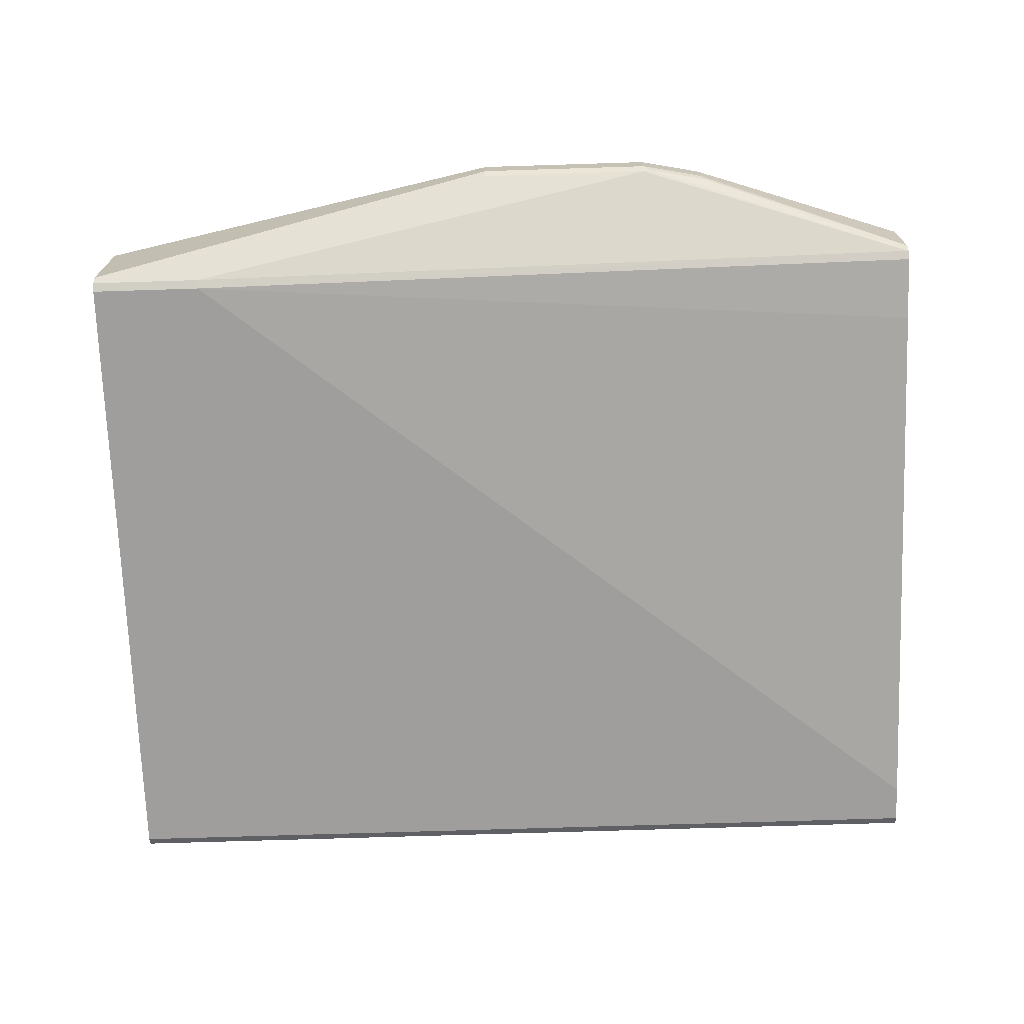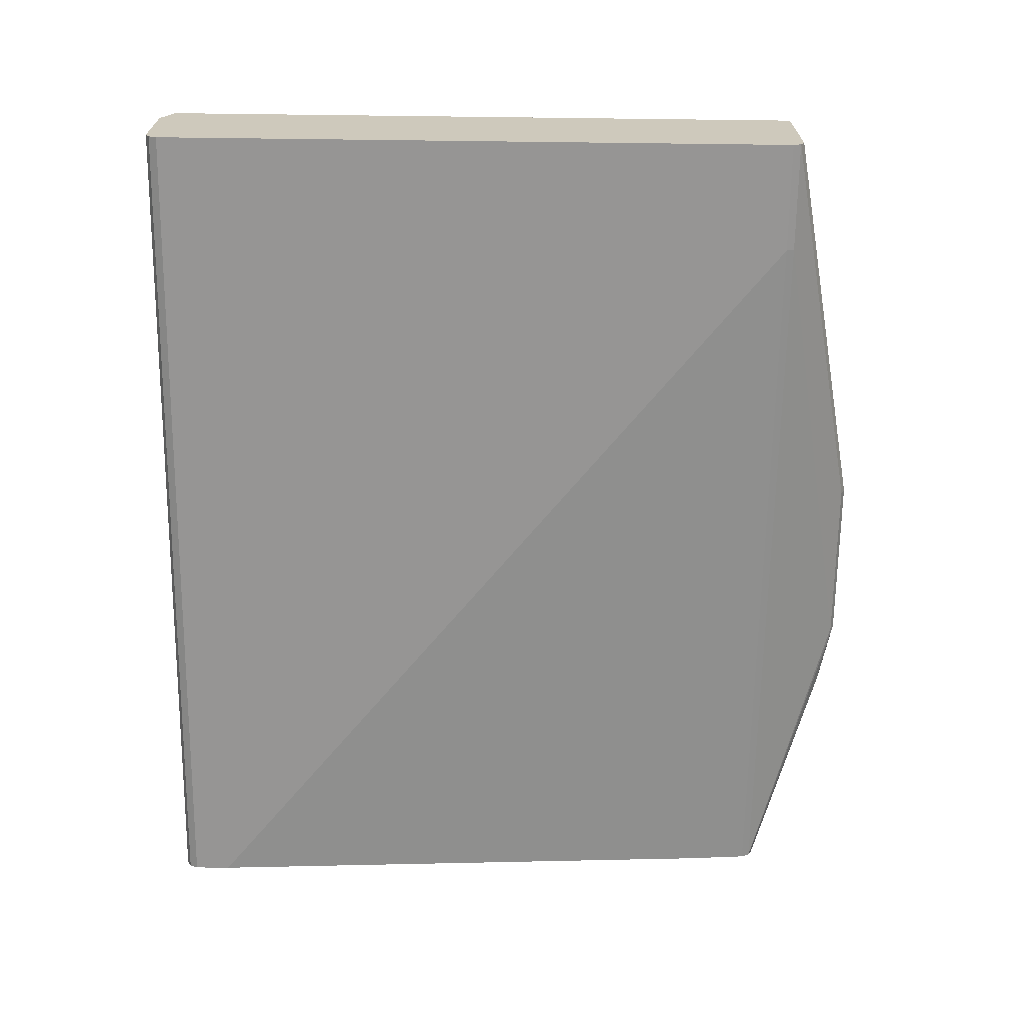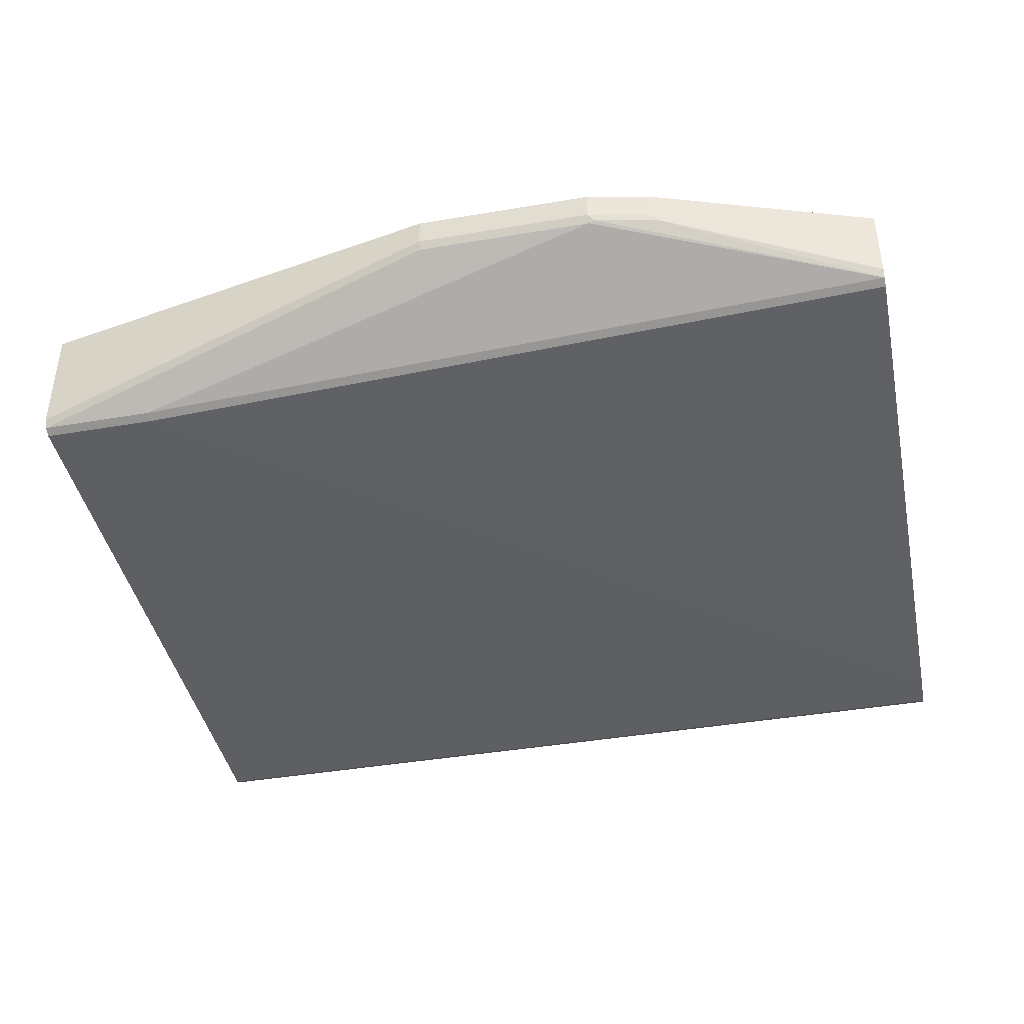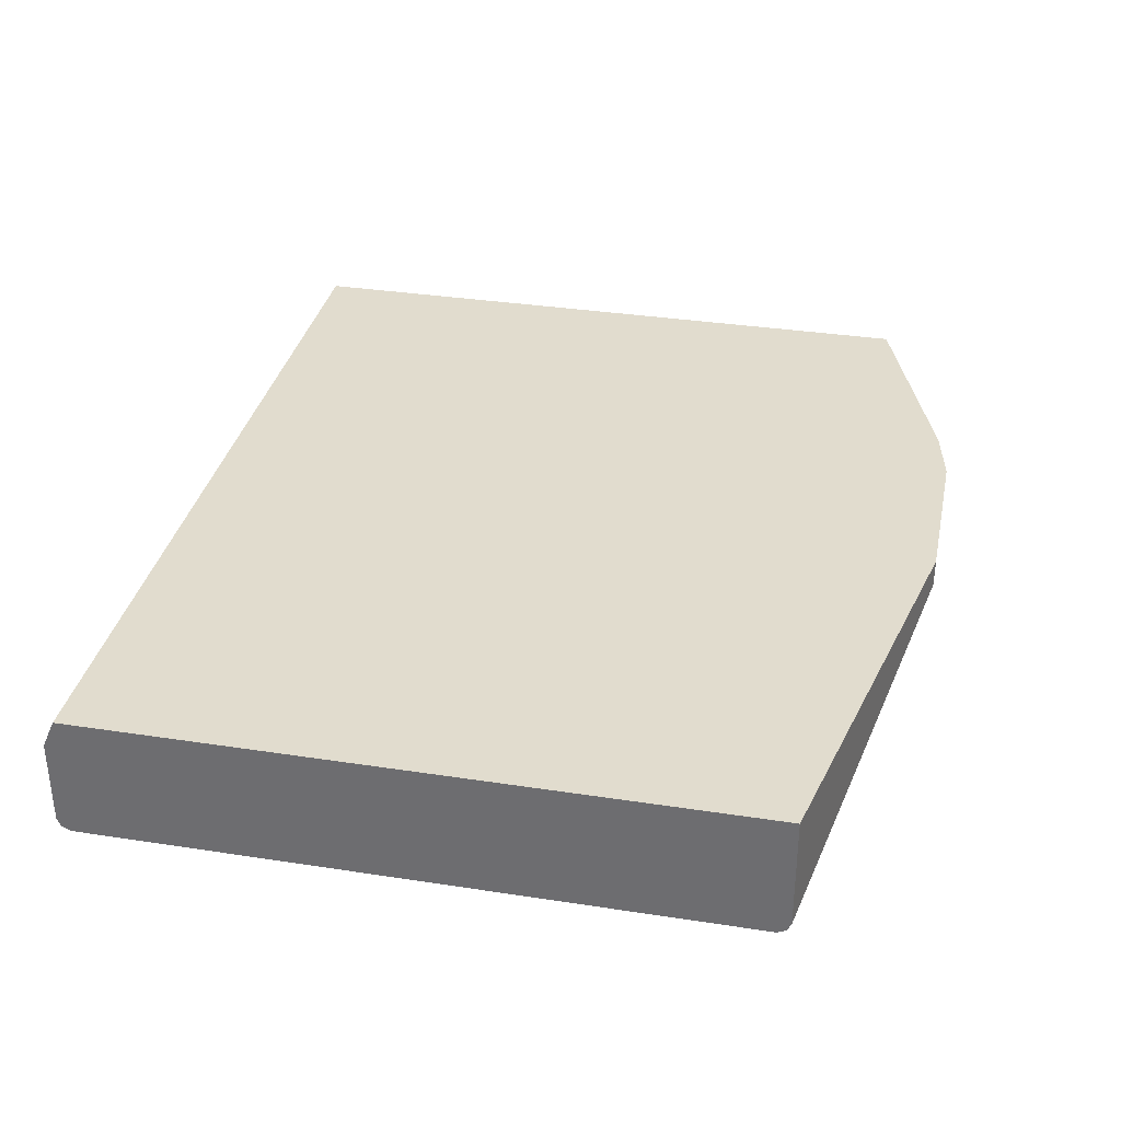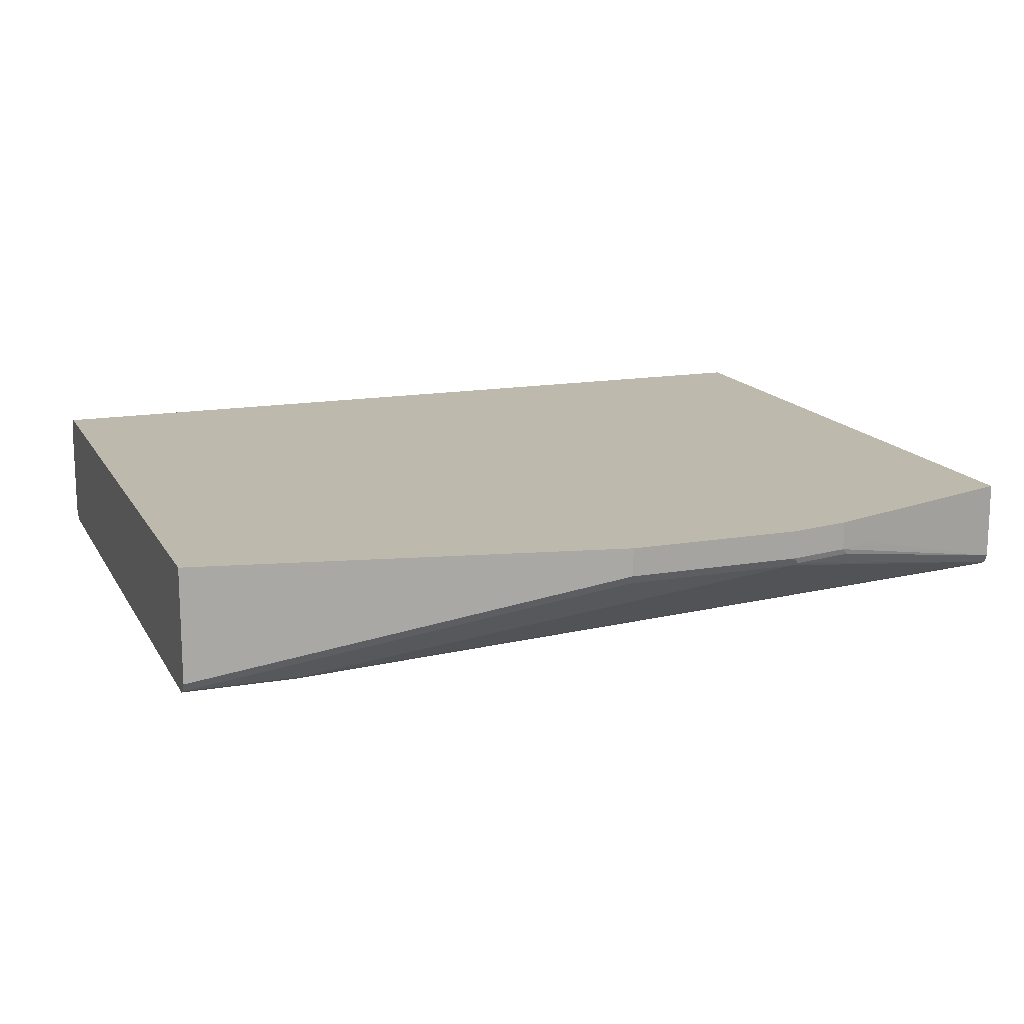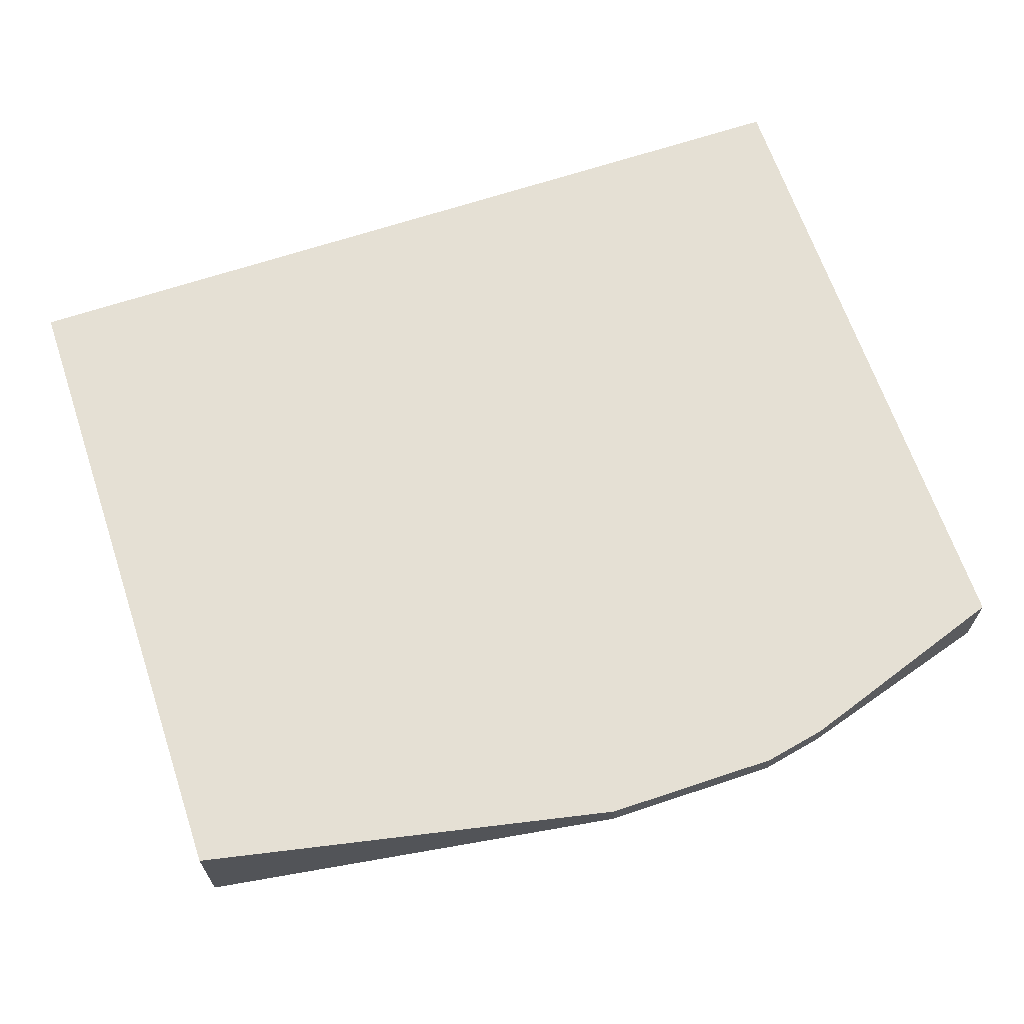
<metadata>
{"format":"obj","ext":"obj","renderer":"f3d","projection":"perspective","resolution":1024,"background":"white","views":[{"elev":-70.9,"azim":-178.2,"up":"+Y"},{"elev":-67.6,"azim":89.3,"up":"+Y"},{"elev":-41.7,"azim":-168.4,"up":"+Y"},{"elev":34.0,"azim":101.8,"up":"+Y"},{"elev":15.2,"azim":159.8,"up":"+Y"},{"elev":65.7,"azim":161.4,"up":"+Y"}]}
</metadata>
<code>
v 0.6198 -0.3188 -0.4604
v 0.6198 -0.3011 -0.4781
v 0.6198 -0.1371 -0.4781
v 0.01771 -0.1371 -0.6022
v -0.6341 -0.1371 -0.4781
v -0.2302 -0.1371 -0.6022
v -0.3188 -0.1371 -0.5844
v -0.3719 -0.1371 -0.5667
v -0.3719 -0.1771 -0.5667
v -0.3188 -0.1771 -0.5844
v -0.2302 -0.1771 -0.6022
v -0.3276 -0.186 -0.58
v -0.6341 -0.2479 -0.4781
v -0.6341 -0.2597 -0.4722
v -0.2391 -0.186 -0.5976
v -0.2302 -0.1889 -0.5963
v 0.01771 -0.1889 -0.5963
v 0.4605 -0.3129 -0.4722
v 0.4605 -0.3188 -0.4605
v -0.6341 -0.2656 -0.4604
v -0.6341 -0.1371 0.4782
v 0.6198 -0.1371 0.4781
v 0.6198 -0.1772 0.4959
v -0.6341 -0.1771 0.4959
v -0.6341 -0.3011 0.4959
v -0.6341 -0.3188 0.425
v -0.6341 -0.3188 0.4782
v -0.6341 -0.3129 0.49
v 0.6022 -0.3011 0.4959
v 0.6198 -0.3129 0.49
v 0.6198 -0.3011 0.4958
v 0.6198 -0.3188 0.4782
v 0.6198 -0.3129 -0.4722
v 0.01771 -0.1771 -0.6022
v -0.6341 -0.2736 -0.3694
v 0.6198 -0.2834 0.4959
f 33 1 19
f 19 1 26
f 27 26 1
f 27 1 32
f 28 27 32
f 30 28 32
f 30 29 28
f 30 31 29
f 28 29 25
f 28 25 27
f 26 25 20
f 33 2 1
f 27 25 26
f 30 32 31
f 33 17 2
f 35 26 20
f 33 19 18
f 3 23 1
f 20 25 21
f 29 23 25
f 36 23 29
f 36 29 31
f 36 31 23
f 31 32 23
f 32 1 23
f 35 20 19
f 35 19 26
f 4 2 34
f 6 4 11
f 11 4 34
f 11 34 17
f 17 34 2
f 33 18 17
f 24 21 25
f 9 13 5
f 24 23 21
f 2 3 1
f 24 25 23
f 4 5 3
f 6 5 4
f 7 5 6
f 8 5 7
f 8 9 5
f 8 7 9
f 7 10 9
f 7 6 10
f 10 6 11
f 12 10 11
f 12 13 10
f 12 14 13
f 15 14 12
f 4 3 2
f 15 11 16
f 15 16 14
f 22 23 3
f 22 3 21
f 5 21 3
f 5 20 21
f 9 10 13
f 13 20 5
f 22 21 23
f 14 19 20
f 14 18 19
f 14 16 18
f 18 16 17
f 16 11 17
f 14 20 13
f 15 12 11

</code>
